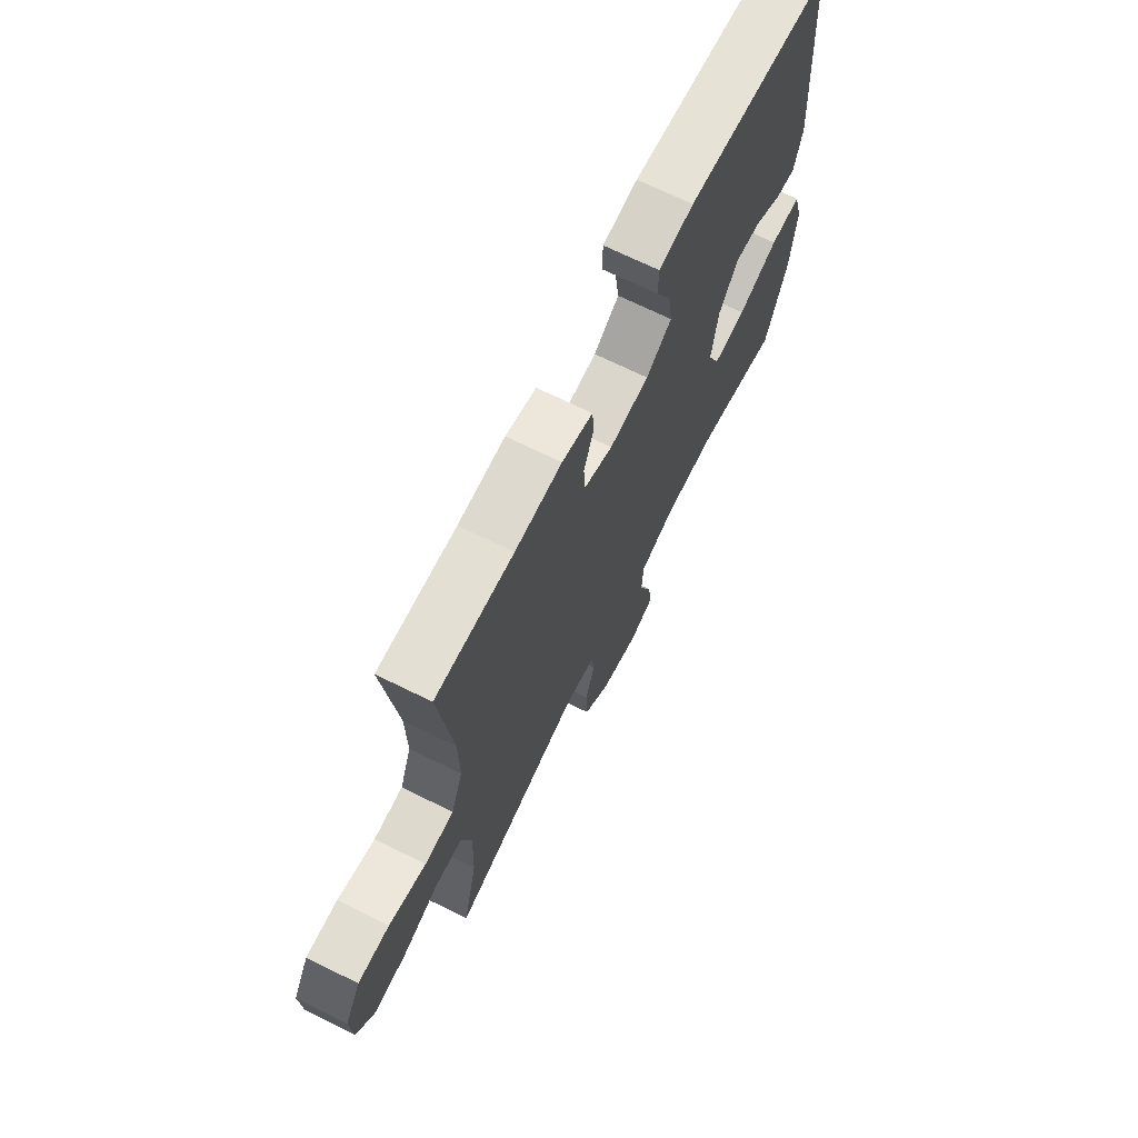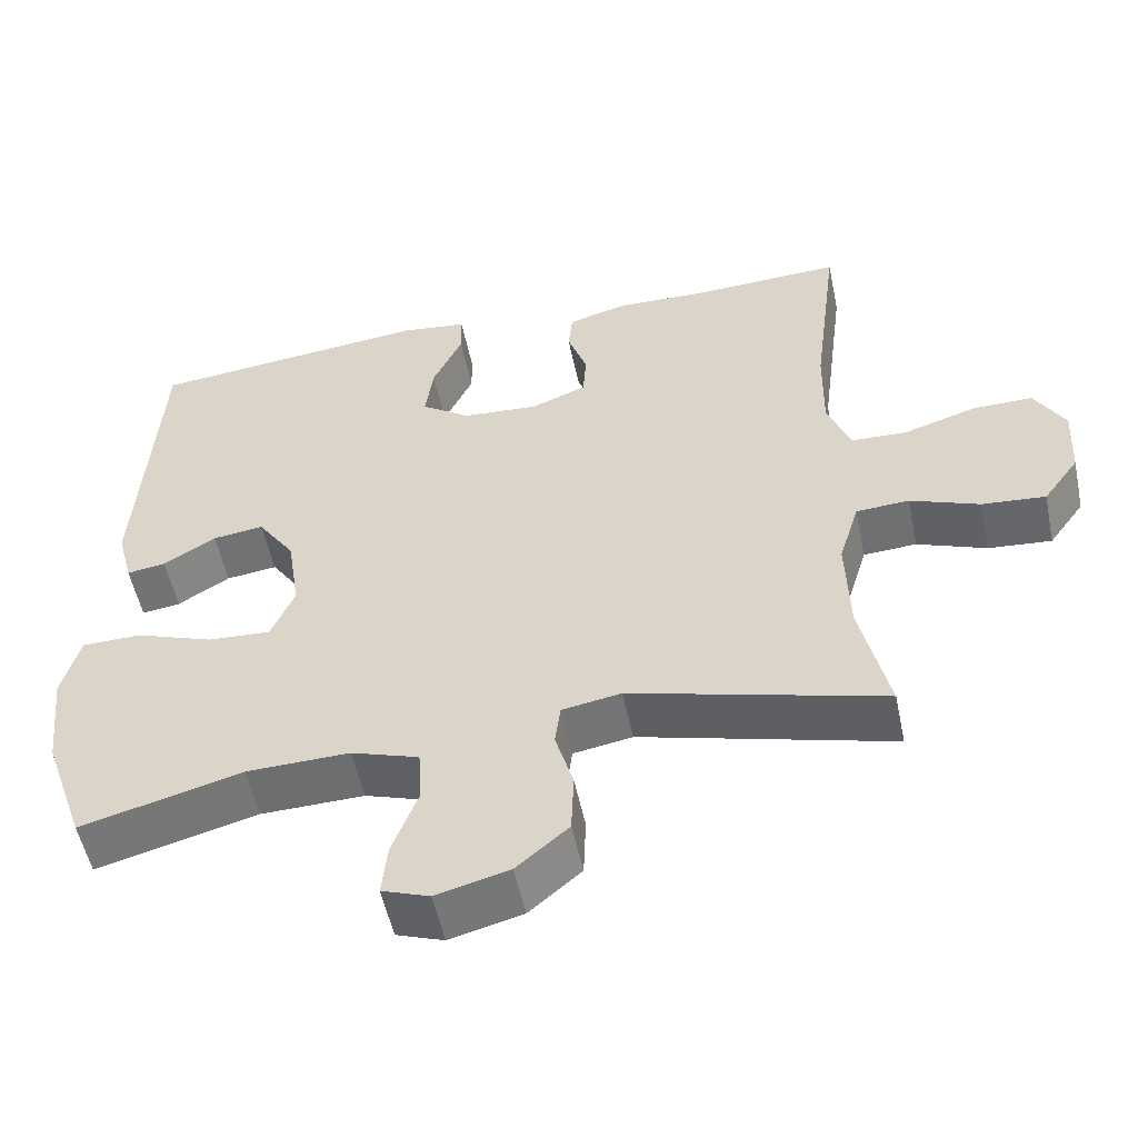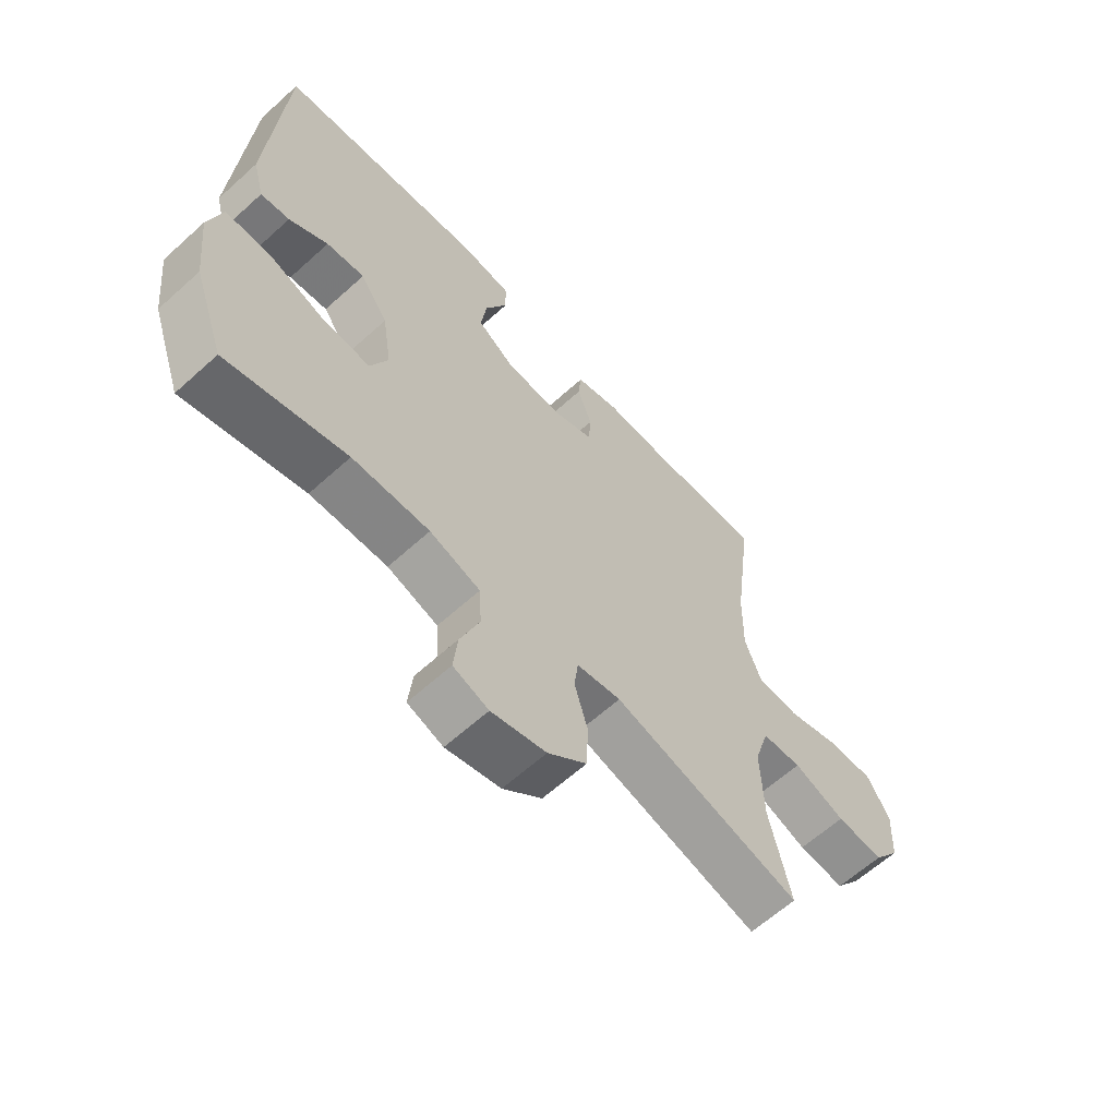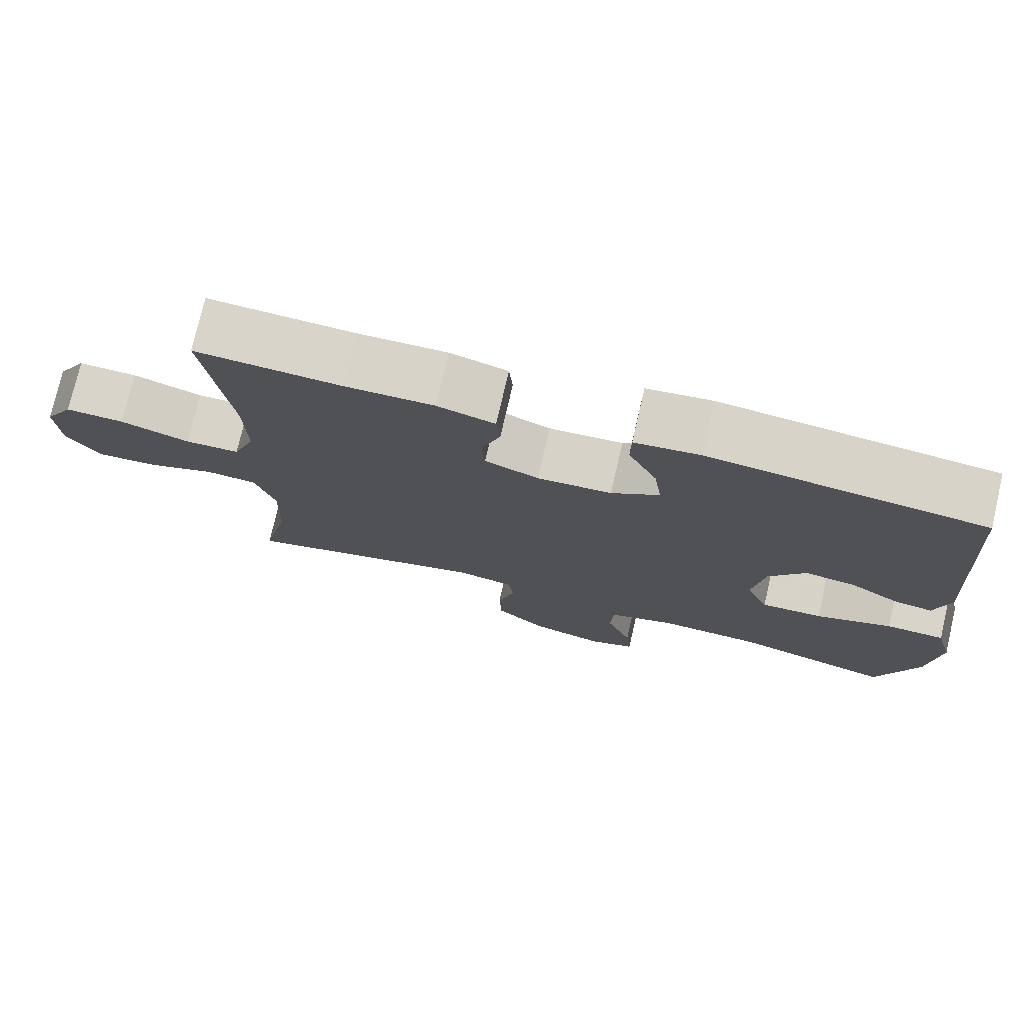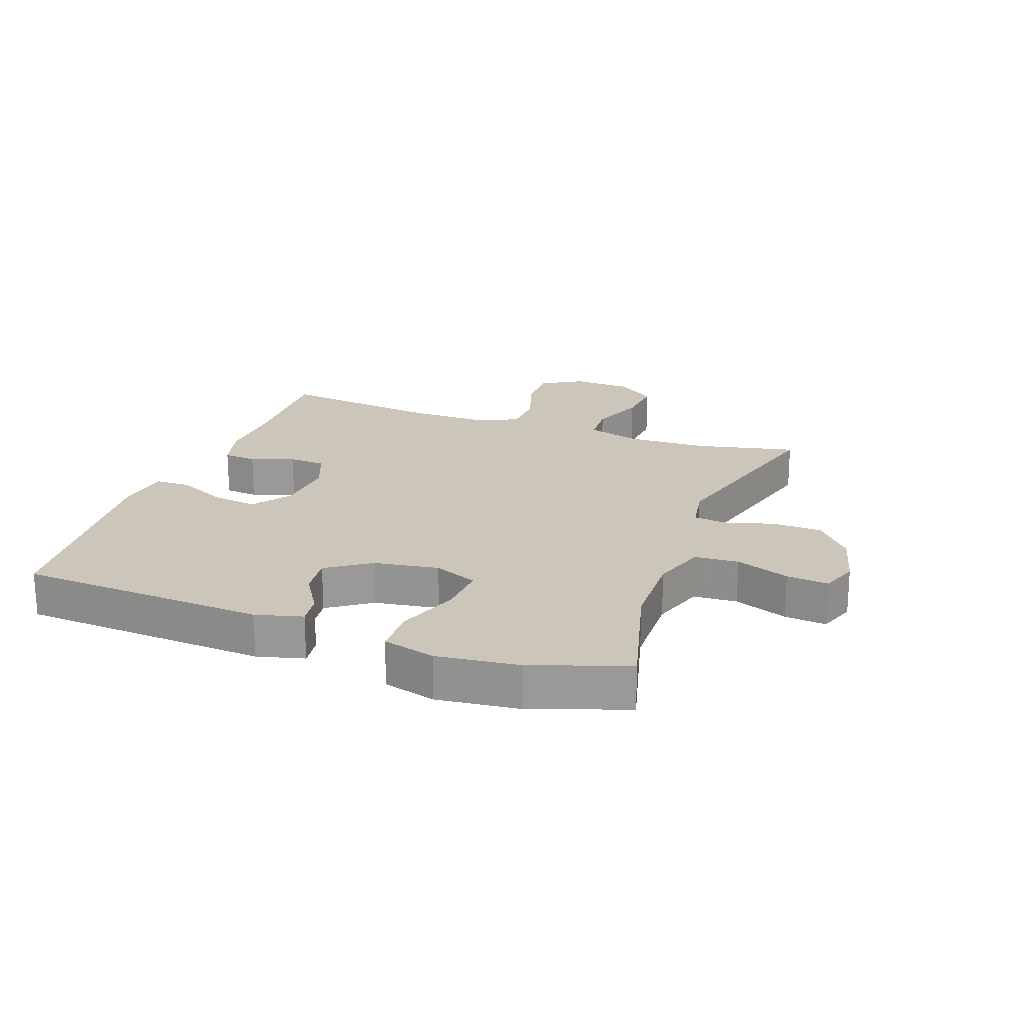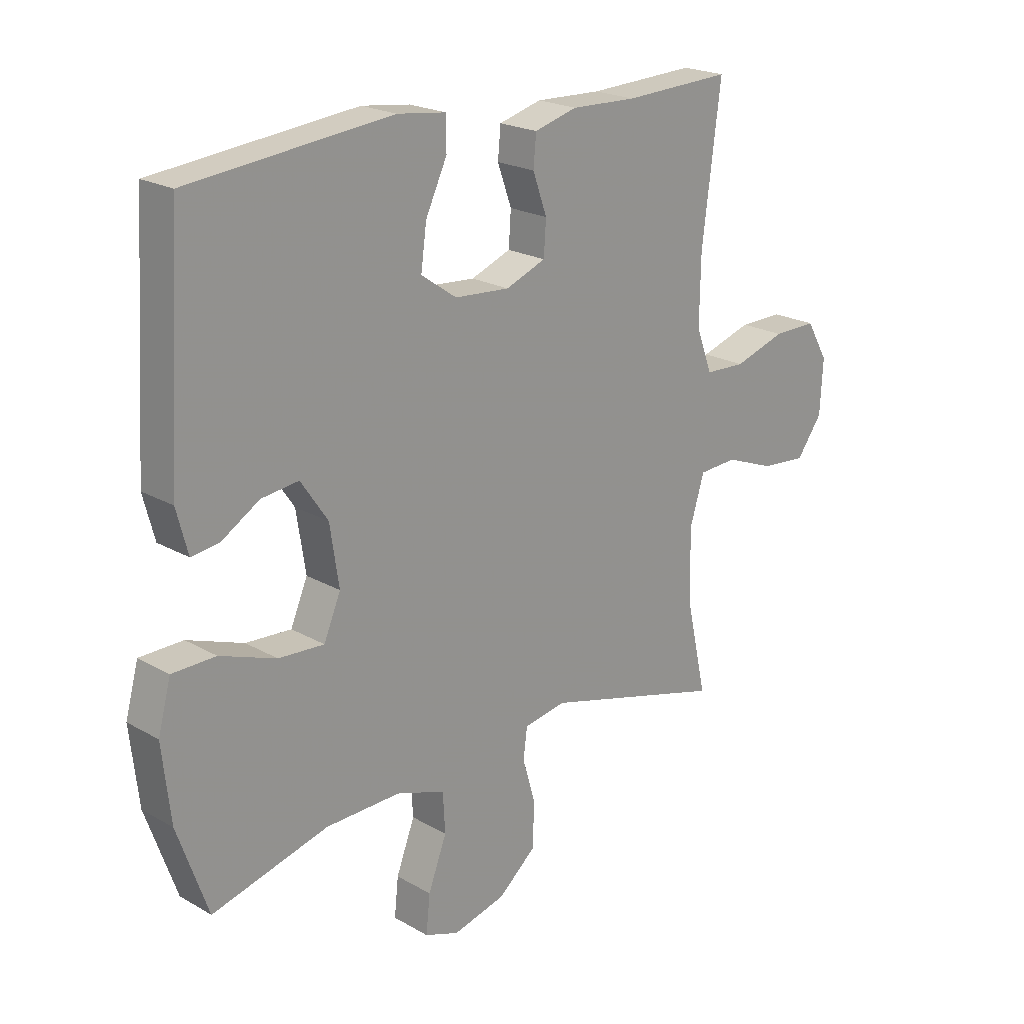
<metadata>
{"format":"obj","ext":"obj","renderer":"f3d","projection":"perspective","resolution":1024,"background":"white","views":[{"elev":69.5,"azim":-63.7,"up":"+Z"},{"elev":-53.8,"azim":-168.2,"up":"+Z"},{"elev":-62.7,"azim":132.5,"up":"+Z"},{"elev":75.8,"azim":13.0,"up":"+Z"},{"elev":21.0,"azim":109.9,"up":"+Y"},{"elev":21.3,"azim":135.5,"up":"+Z"}]}
</metadata>
<code>
v 0.5 0.07 0.5
v 0.525 0.07 0.099
v 0.505 0.07 0.023
v 0.455 0.07 0.03
v 0.388 0.07 0.071
v 0.322 0.07 0.079
v 0.274 0.07 0.009
v 0.258 0.07 -0.096
v 0.288 0.07 -0.167
v 0.369 0.07 -0.162
v 0.469 0.07 -0.126
v 0.546 0.07 -0.127
v 0.569 0.07 -0.212
v 0.554 0.07 -0.346
v 0.5 0.07 -0.5
v 0.293 0.07 -0.445
v 0.16 0.07 -0.442
v 0.073 0.07 -0.471
v 0.069 0.07 -0.542
v 0.102 0.07 -0.629
v 0.109 0.07 -0.697
v 0.048 0.07 -0.719
v -0.046 0.07 -0.695
v -0.113 0.07 -0.638
v -0.116 0.07 -0.558
v -0.093 0.07 -0.479
v -0.1 0.07 -0.425
v -0.176 0.07 -0.412
v -0.5 0.07 -0.5
v -0.464 0.07 -0.339
v -0.46 0.07 -0.206
v -0.486 0.07 -0.12
v -0.554 0.07 -0.116
v -0.643 0.07 -0.15
v -0.724 0.07 -0.157
v -0.77 0.07 -0.094
v -0.775 0.07 0.002
v -0.736 0.07 0.069
v -0.658 0.07 0.068
v -0.566 0.07 0.039
v -0.494 0.07 0.042
v -0.465 0.07 0.119
v -0.467 0.07 0.239
v -0.5 0.07 0.5
v -0.307 0.07 0.492
v -0.191 0.07 0.496
v -0.115 0.07 0.475
v -0.11 0.07 0.421
v -0.135 0.07 0.351
v -0.131 0.07 0.291
v -0.06 0.07 0.263
v 0.038 0.07 0.27
v 0.101 0.07 0.314
v 0.091 0.07 0.388
v 0.053 0.07 0.469
v 0.054 0.07 0.526
v 0.14 0.07 0.537
v 0.5 0 0.5
v 0.525 0 0.099
v 0.505 0 0.023
v 0.455 0 0.03
v 0.388 0 0.071
v 0.322 0 0.079
v 0.274 0 0.009
v 0.258 0 -0.096
v 0.288 0 -0.167
v 0.369 0 -0.162
v 0.469 0 -0.126
v 0.546 0 -0.127
v 0.569 0 -0.212
v 0.554 0 -0.346
v 0.5 0 -0.5
v 0.293 0 -0.445
v 0.16 0 -0.442
v 0.073 0 -0.471
v 0.069 0 -0.542
v 0.102 0 -0.629
v 0.109 0 -0.697
v 0.048 0 -0.719
v -0.046 0 -0.695
v -0.113 0 -0.638
v -0.116 0 -0.558
v -0.093 0 -0.479
v -0.1 0 -0.425
v -0.176 0 -0.412
v -0.5 0 -0.5
v -0.464 0 -0.339
v -0.46 0 -0.206
v -0.486 0 -0.12
v -0.554 0 -0.116
v -0.643 0 -0.15
v -0.724 0 -0.157
v -0.77 0 -0.094
v -0.775 0 0.002
v -0.736 0 0.069
v -0.658 0 0.068
v -0.566 0 0.039
v -0.494 0 0.042
v -0.465 0 0.119
v -0.467 0 0.239
v -0.5 0 0.5
v -0.307 0 0.492
v -0.191 0 0.496
v -0.115 0 0.475
v -0.11 0 0.421
v -0.135 0 0.351
v -0.131 0 0.291
v -0.06 0 0.263
v 0.038 0 0.27
v 0.101 0 0.314
v 0.091 0 0.388
v 0.053 0 0.469
v 0.054 0 0.526
v 0.14 0 0.537
f 54 55 56 57
f 53 54 57 1
f 52 53 1 2
f 51 52 2 3
f 50 51 3
f 46 47 48 49
f 45 46 49 50
f 43 44 45 50
f 42 43 50
f 41 42 50
f 37 38 39 40
f 37 40 41
f 36 37 41
f 33 34 35 36
f 32 33 36 41
f 31 32 41 50
f 28 29 30
f 27 28 30 31
f 23 24 25 26
f 23 26 27
f 22 23 27
f 19 20 21 22
f 18 19 22 27
f 17 18 27 31
f 13 14 15 16
f 10 11 12 13
f 9 10 13 16
f 8 9 16 17
f 3 4 5
f 50 3 5
f 50 5 6
f 31 50 6 7
f 7 8 17 31
f 114 113 112 111
f 58 114 111 110
f 59 58 110 109
f 60 59 109 108
f 60 108 107
f 106 105 104 103
f 107 106 103 102
f 107 102 101 100
f 107 100 99
f 107 99 98
f 97 96 95 94
f 98 97 94
f 98 94 93
f 93 92 91 90
f 98 93 90 89
f 107 98 89 88
f 87 86 85
f 88 87 85 84
f 83 82 81 80
f 84 83 80
f 84 80 79
f 79 78 77 76
f 84 79 76 75
f 88 84 75 74
f 73 72 71 70
f 70 69 68 67
f 73 70 67 66
f 74 73 66 65
f 62 61 60
f 62 60 107
f 63 62 107
f 64 63 107 88
f 88 74 65 64
f 1 58 59 2
f 2 59 60 3
f 3 60 61 4
f 4 61 62 5
f 5 62 63 6
f 6 63 64 7
f 7 64 65 8
f 8 65 66 9
f 9 66 67 10
f 10 67 68 11
f 11 68 69 12
f 12 69 70 13
f 13 70 71 14
f 14 71 72 15
f 15 72 73 16
f 16 73 74 17
f 17 74 75 18
f 18 75 76 19
f 19 76 77 20
f 20 77 78 21
f 21 78 79 22
f 22 79 80 23
f 23 80 81 24
f 24 81 82 25
f 25 82 83 26
f 26 83 84 27
f 27 84 85 28
f 28 85 86 29
f 29 86 87 30
f 30 87 88 31
f 31 88 89 32
f 32 89 90 33
f 33 90 91 34
f 34 91 92 35
f 35 92 93 36
f 36 93 94 37
f 37 94 95 38
f 38 95 96 39
f 39 96 97 40
f 40 97 98 41
f 41 98 99 42
f 42 99 100 43
f 43 100 101 44
f 44 101 102 45
f 45 102 103 46
f 46 103 104 47
f 47 104 105 48
f 48 105 106 49
f 49 106 107 50
f 50 107 108 51
f 51 108 109 52
f 52 109 110 53
f 53 110 111 54
f 54 111 112 55
f 55 112 113 56
f 56 113 114 57
f 57 114 58 1

</code>
